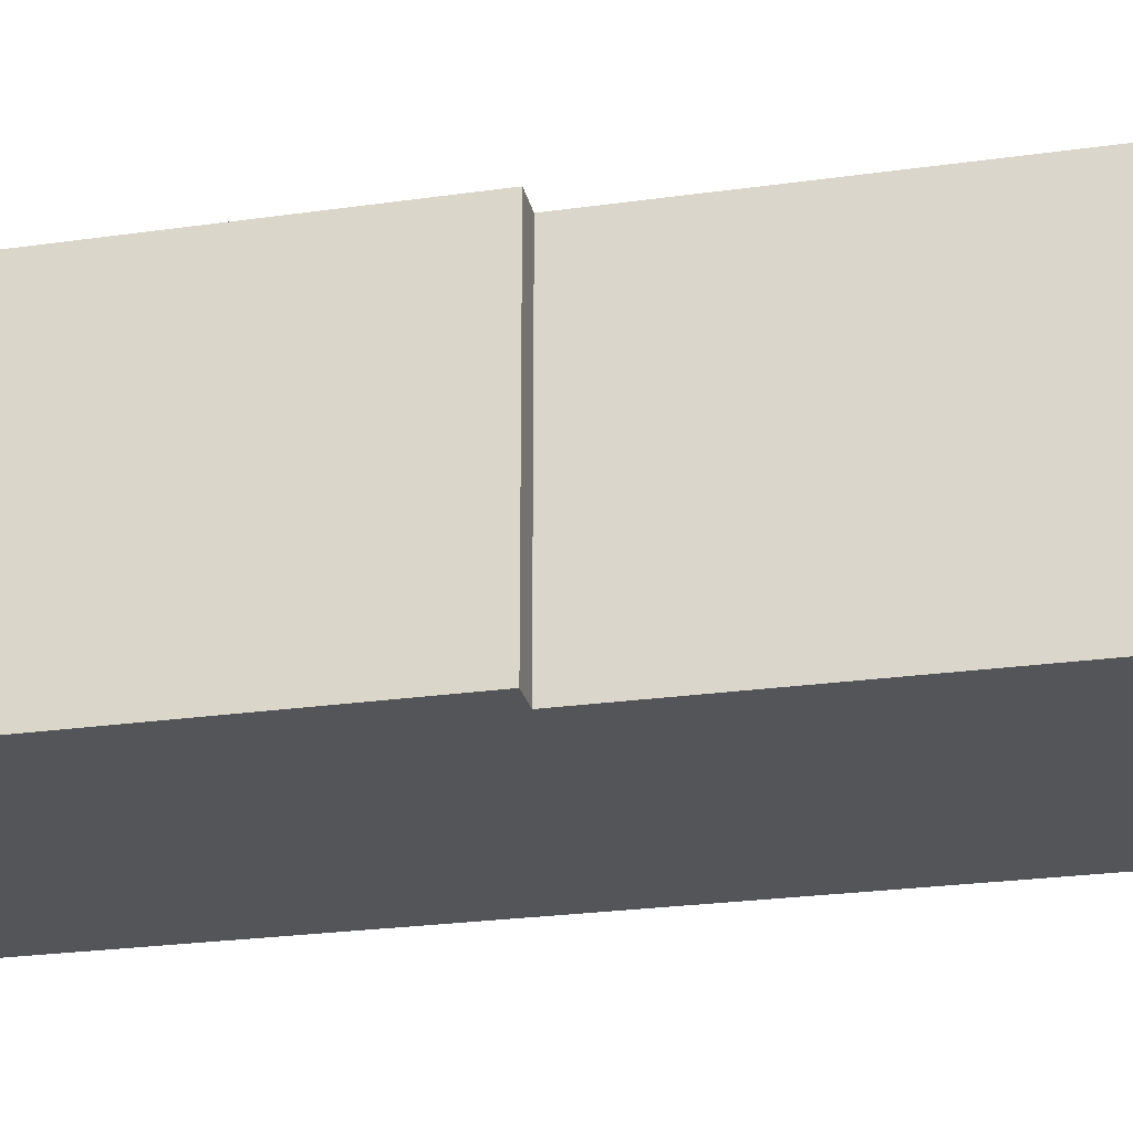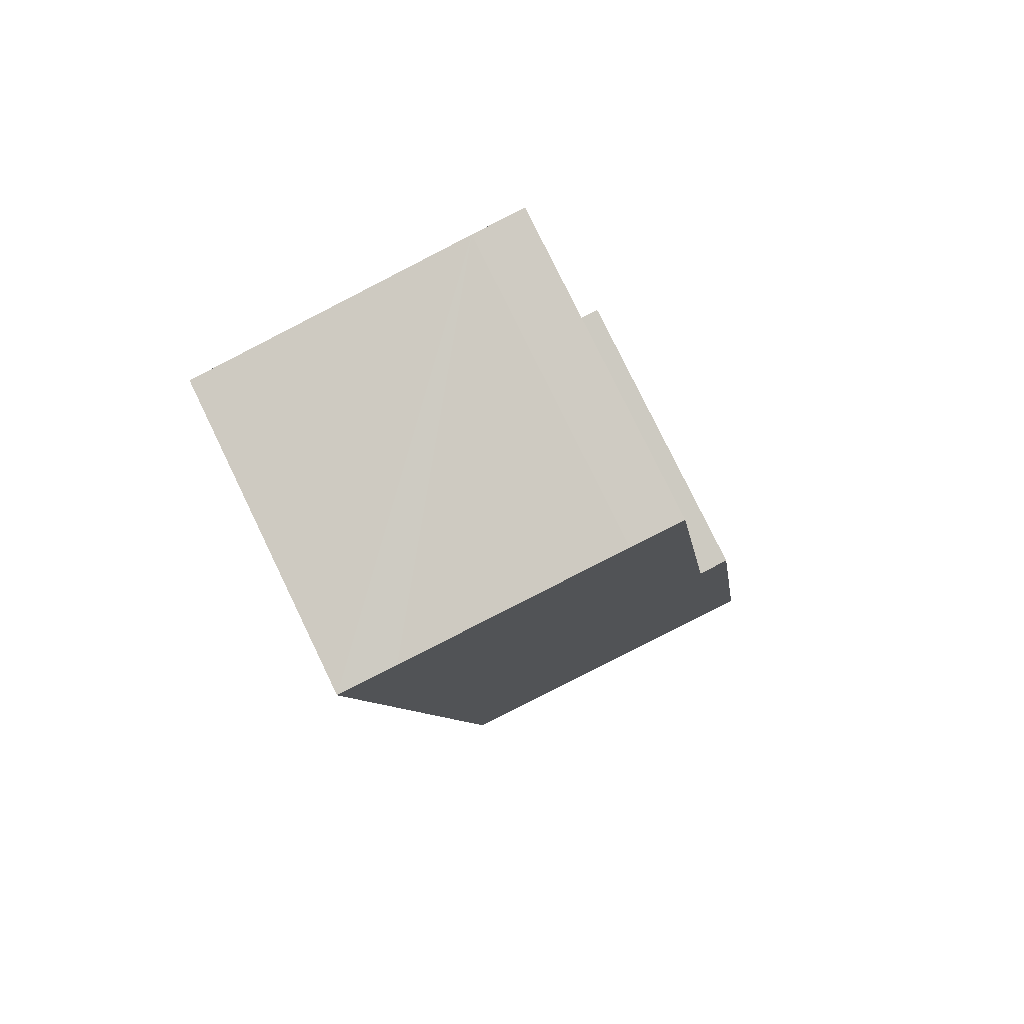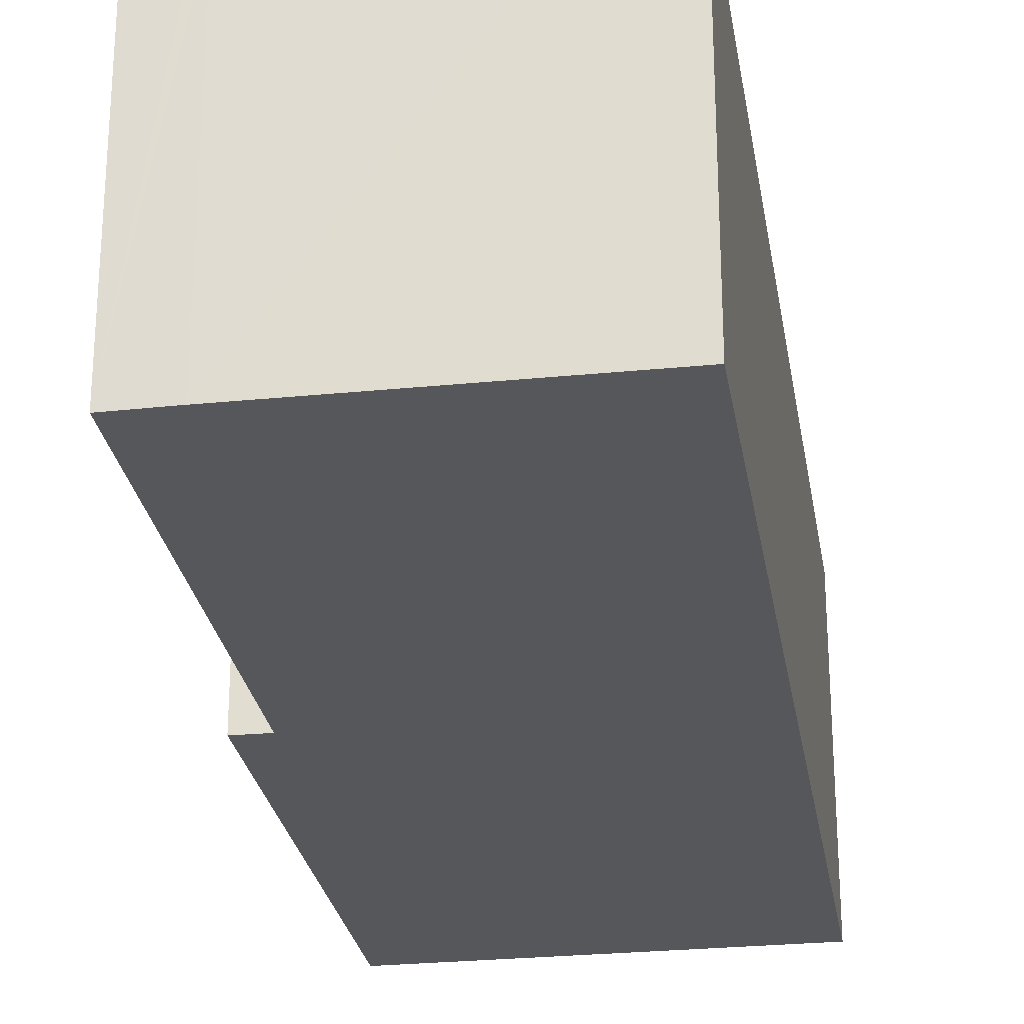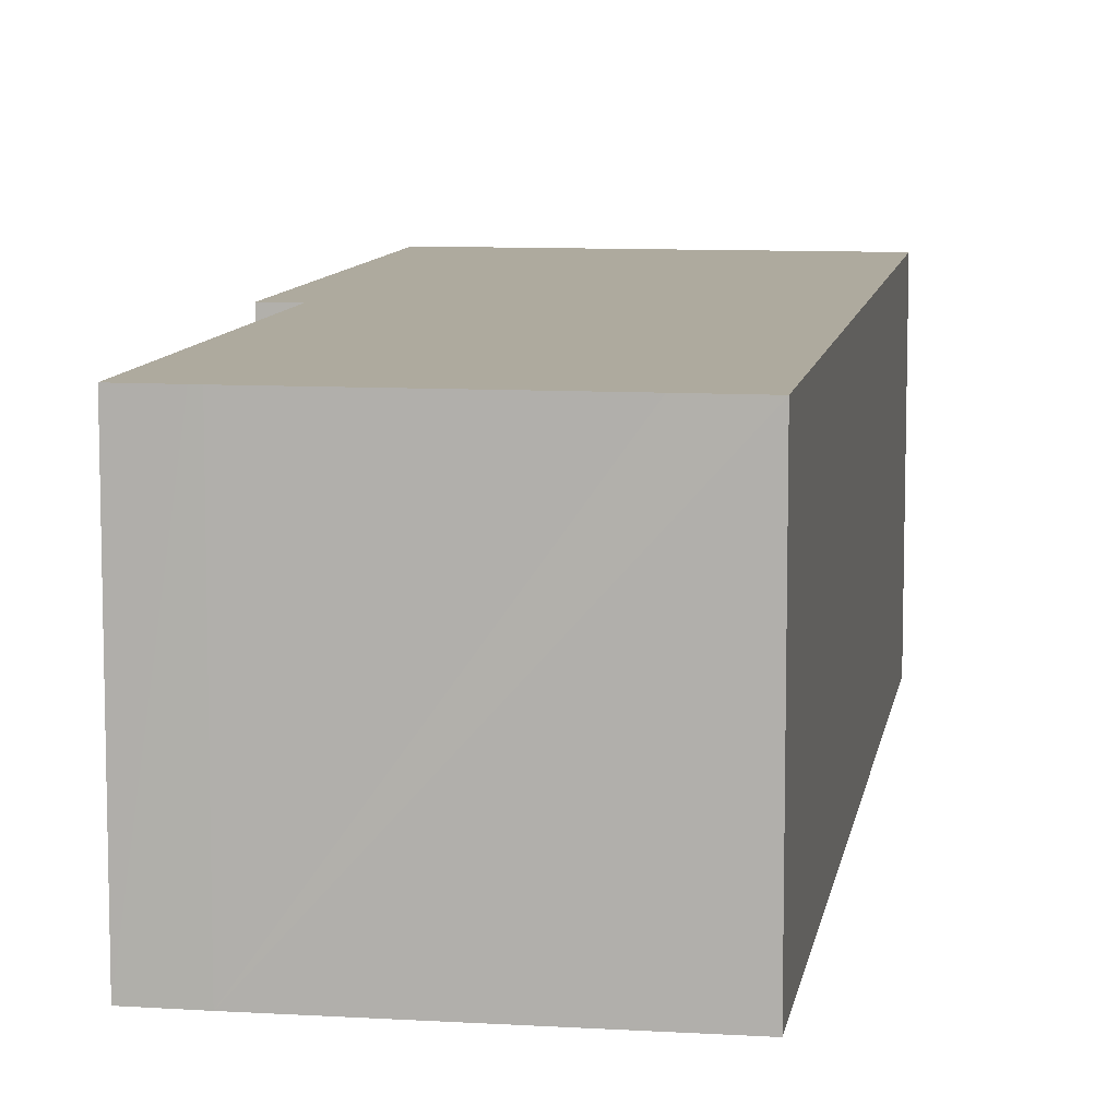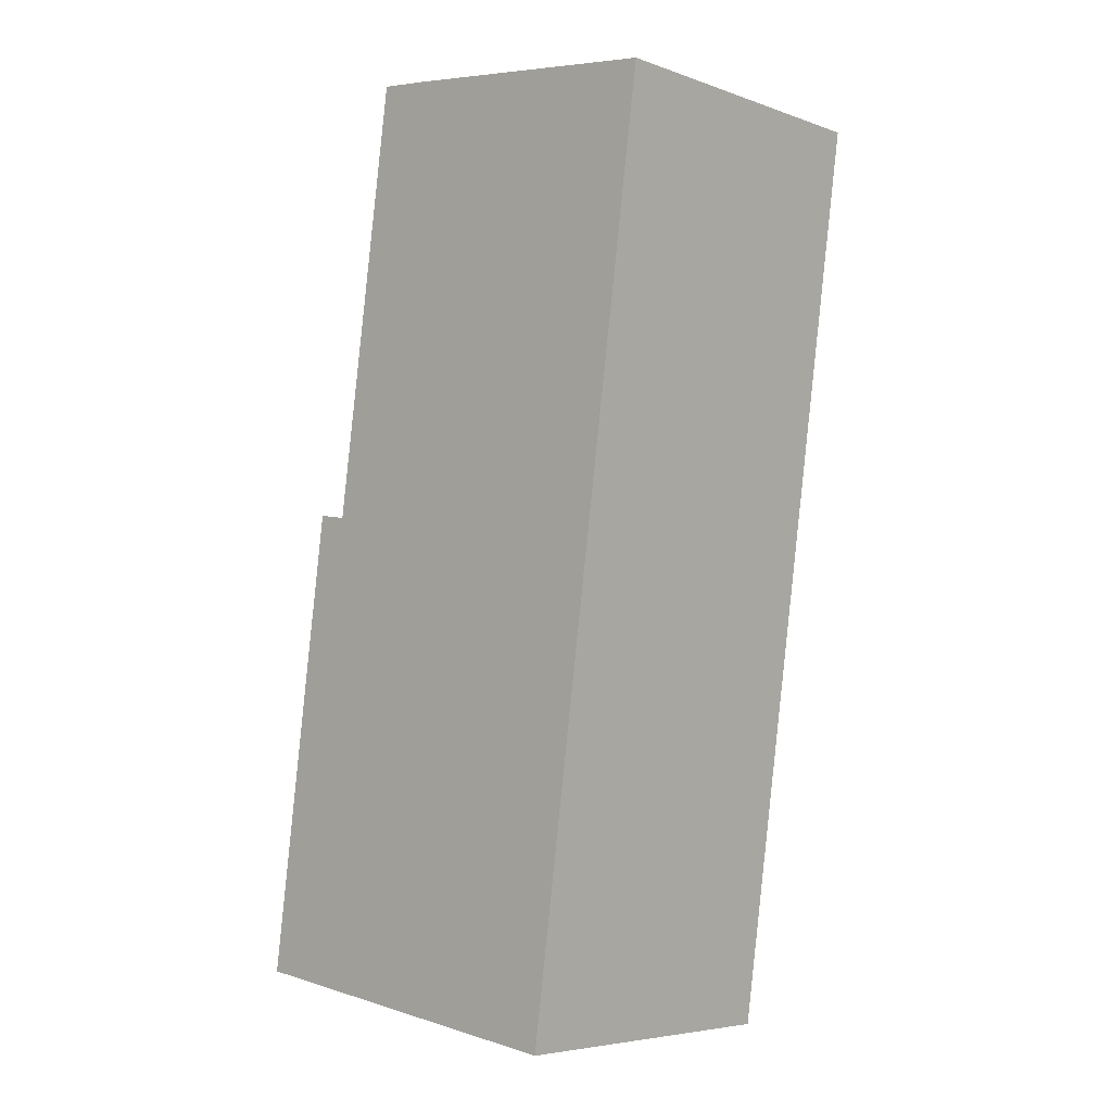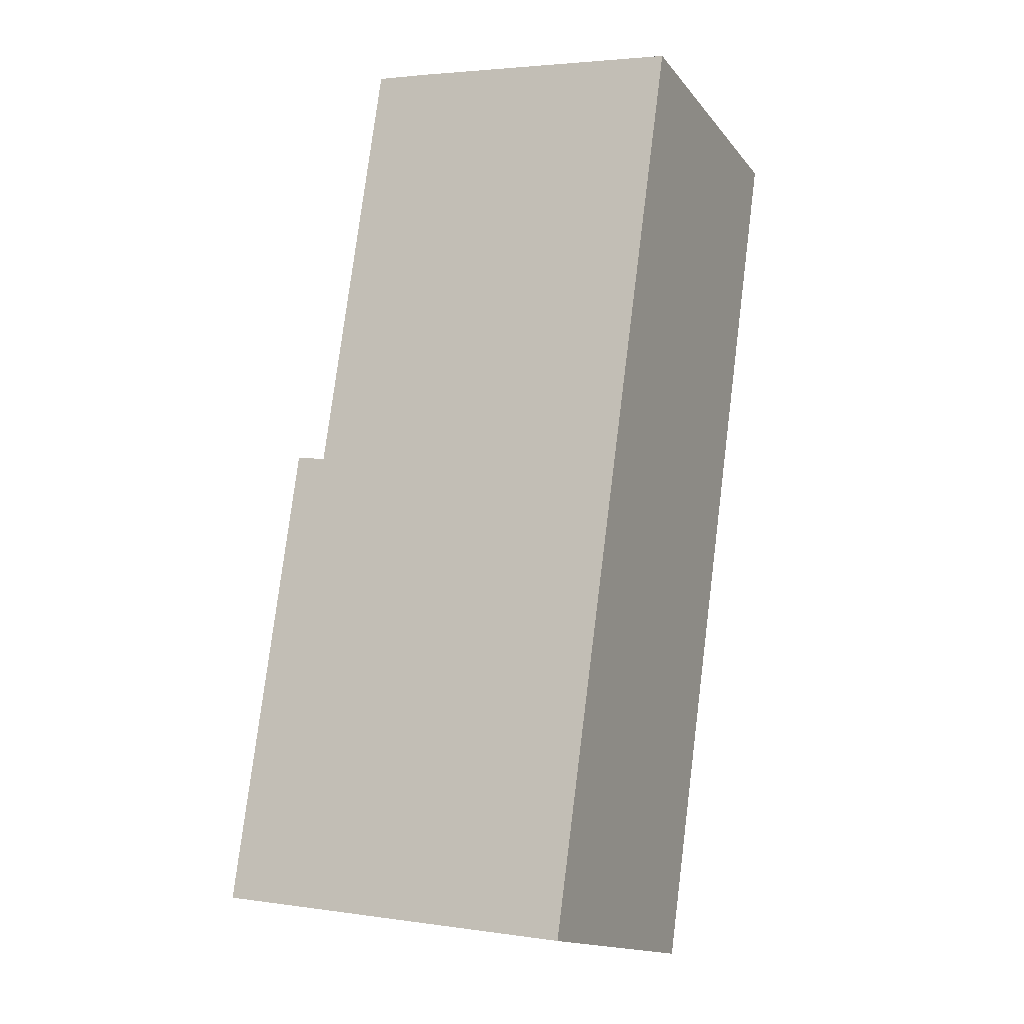
<metadata>
{"format":"obj","ext":"obj","renderer":"f3d","projection":"perspective","resolution":1024,"background":"white","views":[{"elev":-24.7,"azim":-69.0,"up":"+Y"},{"elev":78.6,"azim":154.1,"up":"+Z"},{"elev":-26.8,"azim":17.0,"up":"+Y"},{"elev":9.3,"azim":17.1,"up":"+Y"},{"elev":-5.5,"azim":42.9,"up":"+Z"},{"elev":-15.2,"azim":24.7,"up":"+Z"}]}
</metadata>
<code>
v  2.201 3.443 9.774
v  1.035 3.443 5.05
v  1.71 3.443 9.836
v  0 3.443 2.108e-16
v  0.699 3.443 5.102
v  3.998 3.443 -0.559
v  2.286 3.443 9.763
v  4.735 3.443 9.406
v  5.372 3.443 9.321
v  1.71 -6.023e-16 9.836
v  2.286 -5.978e-16 9.763
v  2.201 -5.985e-16 9.774
v  5.372 -5.707e-16 9.321
v  4.735 -5.76e-16 9.406
v  0.699 -3.124e-16 5.102
v  1.035 -3.092e-16 5.05
v  3.998 3.423e-17 -0.559
v  0 0 0
g defaultobject
f 1 2 3
f 2 4 5
f 4 2 6
f 6 2 1
f 6 1 7
f 6 7 8
f 6 8 9
f 10 1 3
f 1 10 7
f 7 10 11
f 11 10 12
f 11 8 7
f 8 11 9
f 9 11 13
f 13 11 14
f 15 2 5
f 2 15 16
f 13 6 9
f 6 13 17
f 17 4 6
f 4 17 18
f 18 5 4
f 5 18 15
f 16 3 2
f 3 16 10
f 14 17 13
f 17 14 11
f 17 11 12
f 17 12 10
f 17 10 16
f 17 16 15
f 17 15 18

</code>
